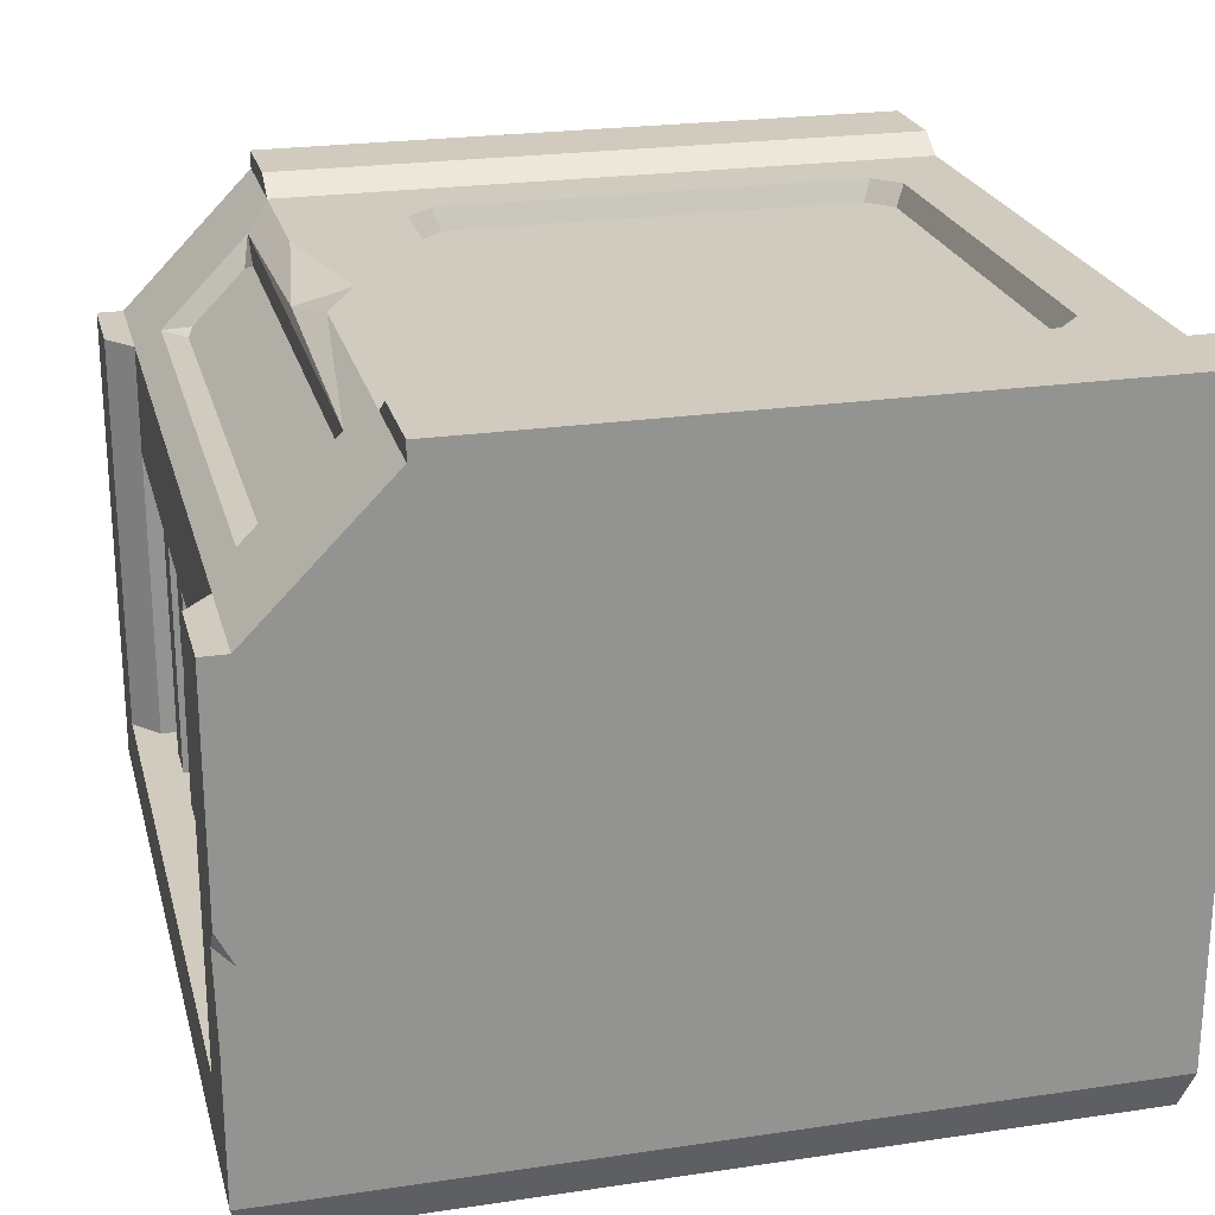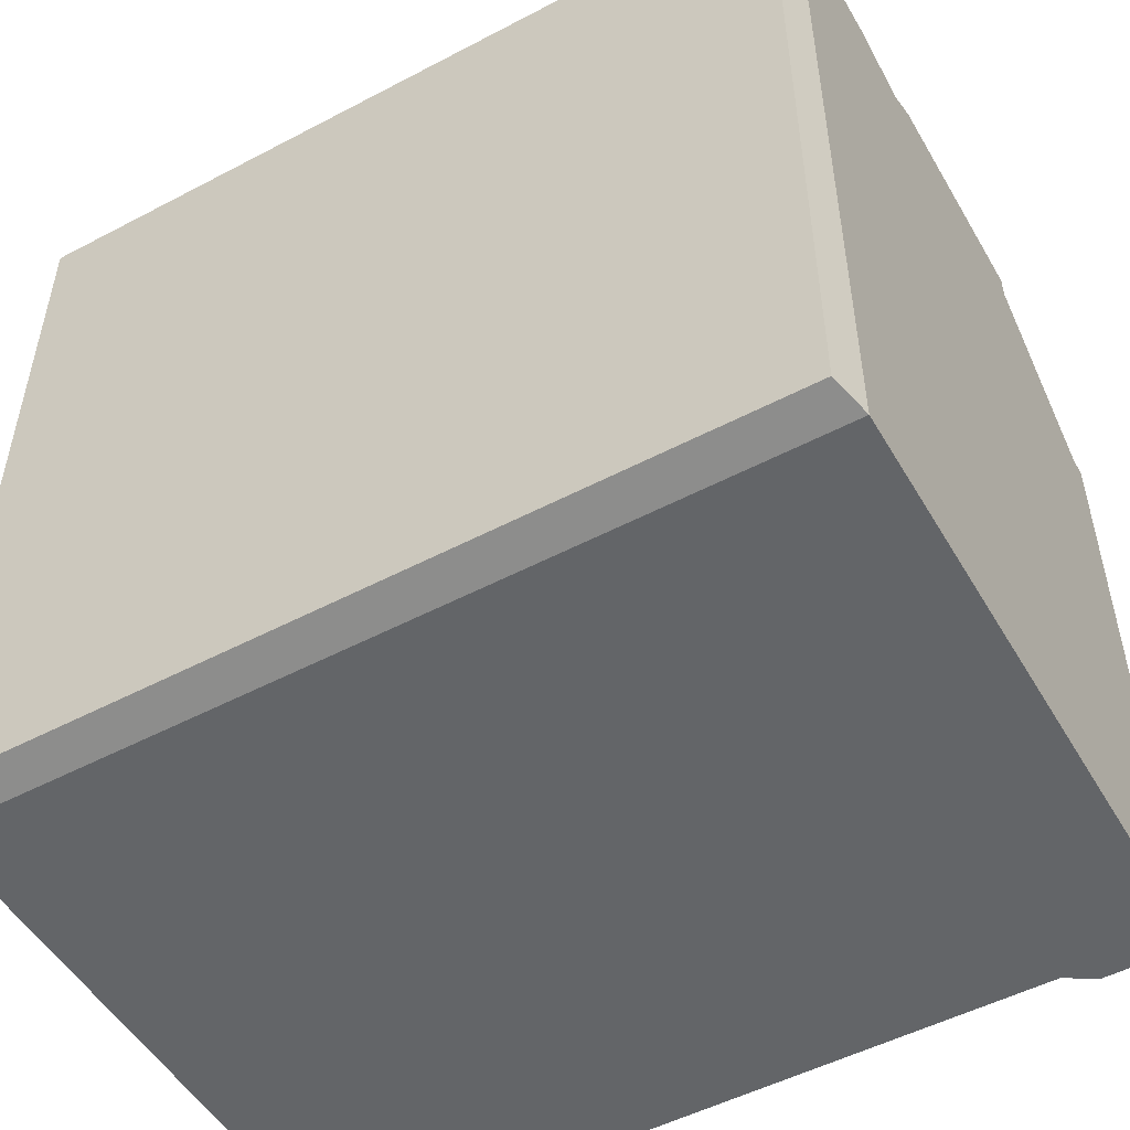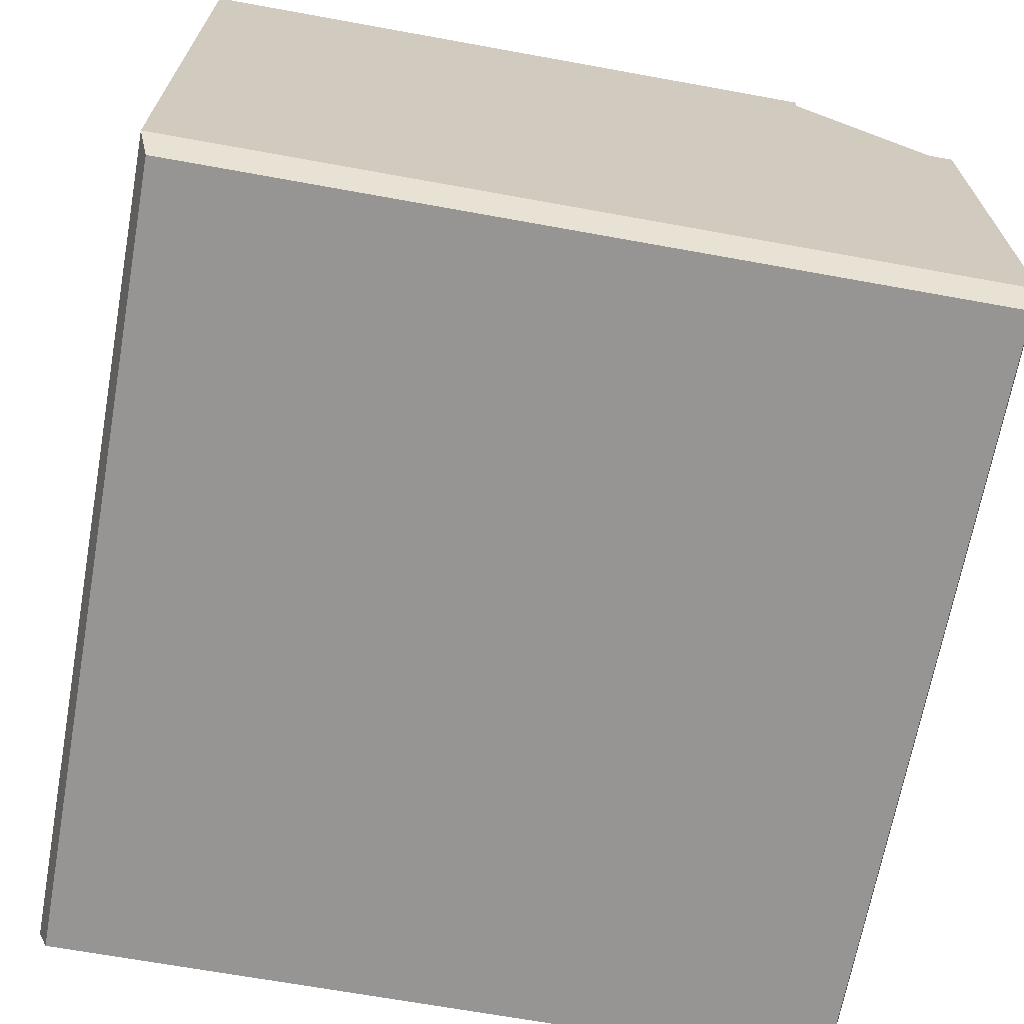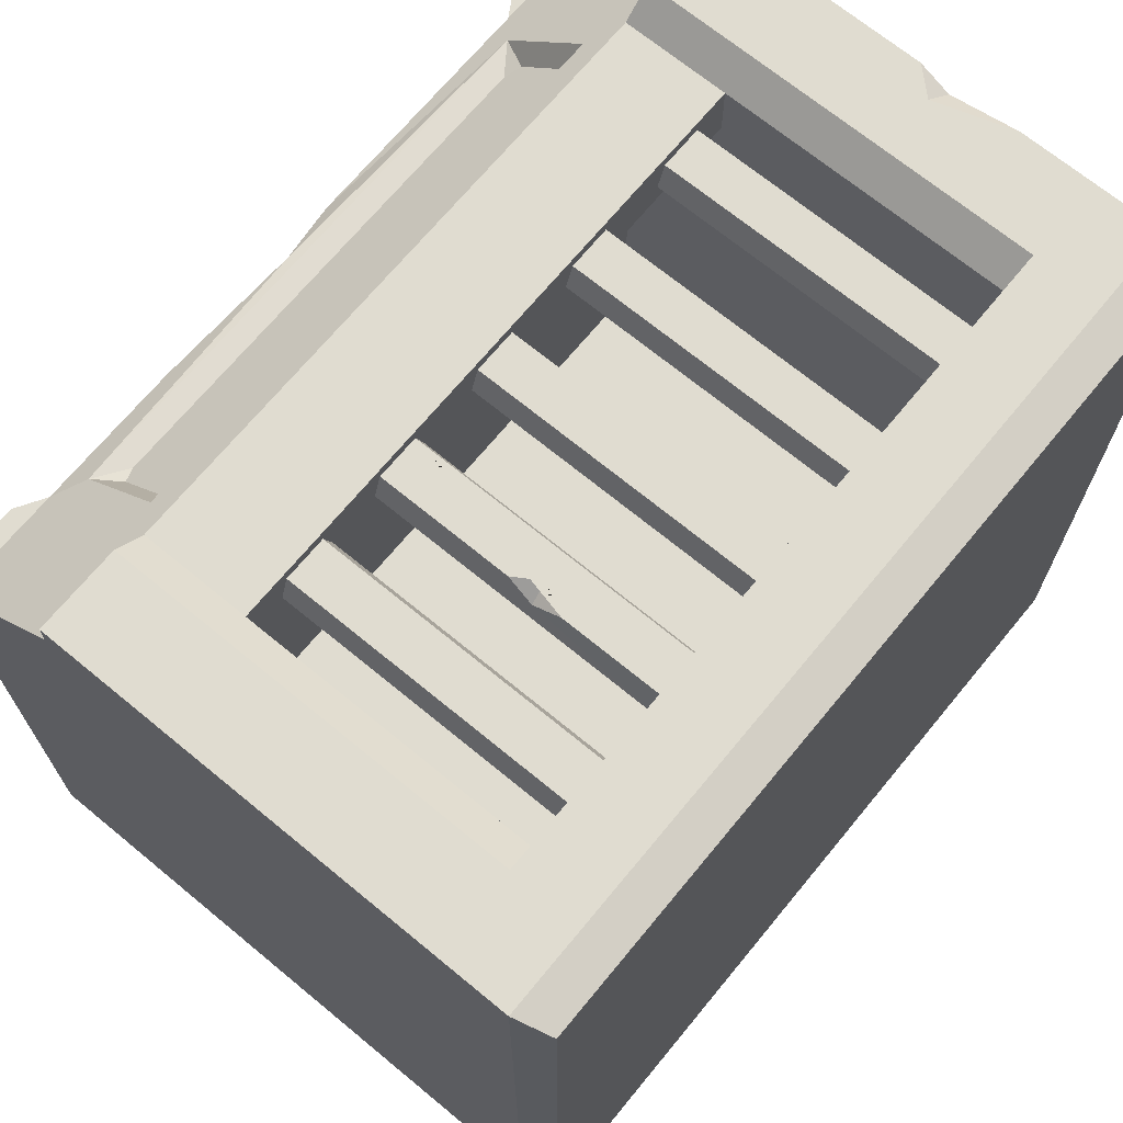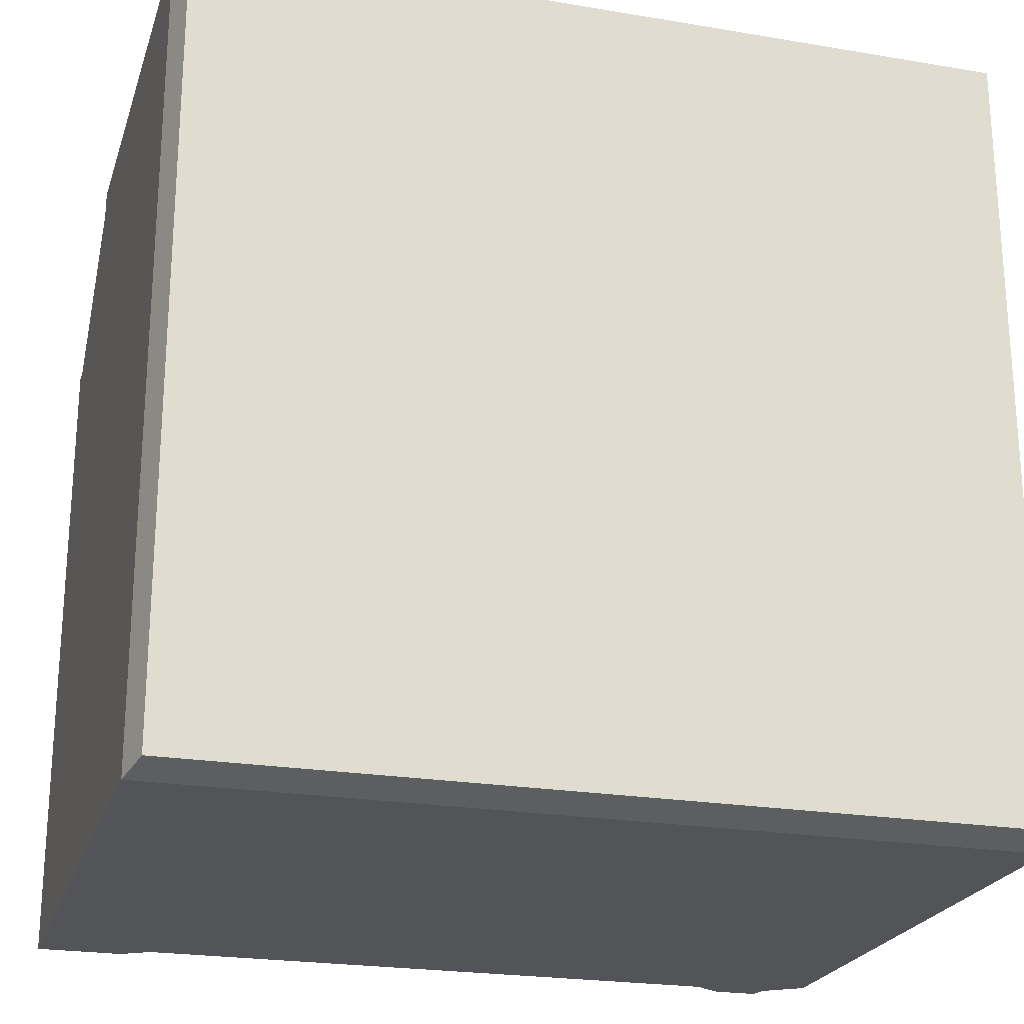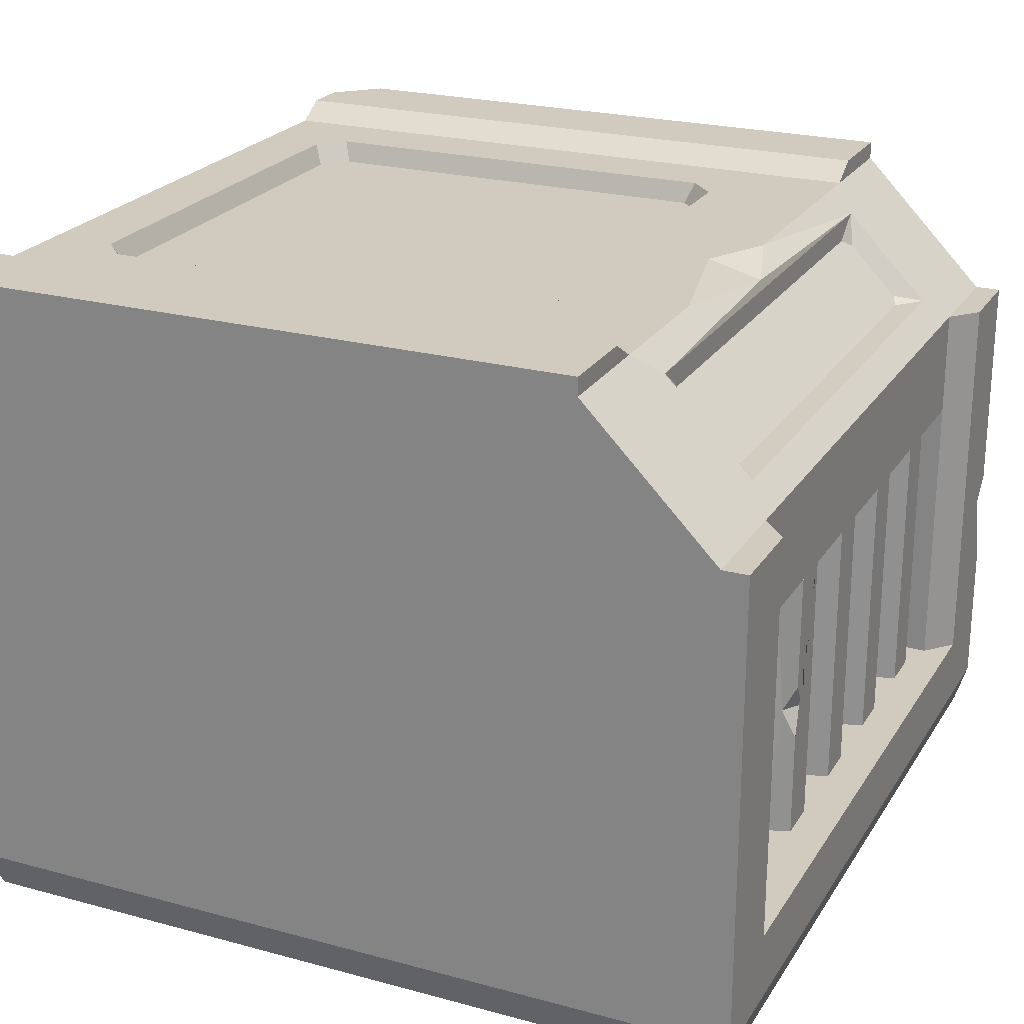
<metadata>
{"format":"obj","ext":"obj","renderer":"f3d","projection":"perspective","resolution":1024,"background":"white","views":[{"elev":23.4,"azim":76.0,"up":"+Y"},{"elev":-51.4,"azim":29.7,"up":"+Z"},{"elev":-67.6,"azim":-100.3,"up":"+Y"},{"elev":69.5,"azim":-50.5,"up":"+Z"},{"elev":-23.0,"azim":-16.0,"up":"+Z"},{"elev":23.3,"azim":-65.5,"up":"+Y"}]}
</metadata>
<code>
v 17.65 8.78 28.35
v 17.65 33.1 28.35
v 18.37 8.78 30.47
v 18.37 33.1 30.47
v 22.69 33.1 28.35
v 22.69 8.78 28.35
v 21.97 33.1 30.47
v 21.97 8.78 30.47
v 7.589 8.78 28.35
v 7.589 33.1 28.35
v 8.308 8.78 30.47
v 8.308 33.1 30.47
v 12.63 33.1 28.35
v 12.63 8.78 28.35
v 11.91 33.1 30.47
v 11.91 8.78 30.47
v -2.468 8.78 28.35
v -2.468 33.1 28.35
v -1.749 8.78 30.47
v -1.749 33.1 30.47
v 2.573 33.1 28.35
v 2.573 8.78 28.35
v 1.854 33.1 30.47
v 1.854 8.78 30.47
v -12.53 8.78 28.35
v -12.53 33.1 28.35
v -11.81 8.78 30.47
v -11.81 33.1 30.47
v -7.485 33.1 28.35
v -7.485 8.78 28.35
v -8.204 33.1 30.47
v -8.204 8.78 30.47
v -21.86 8.78 28.35
v -21.86 33.1 28.35
v -21.14 8.78 30.47
v -21.14 33.1 30.47
v -16.82 33.1 28.35
v -16.82 8.78 28.35
v -17.54 33.1 30.47
v -17.54 8.78 30.47
v 27.4 3.011 31.45
v 25 53.01 20.64
v 25 53.01 -33.56
v 25 3.011 -33.56
v 19.66 53.01 8.943
v 17.38 53.01 11.09
v 17.52 53.01 -28.22
v 19.66 53.01 -26.16
v 16.85 51.32 -27.44
v 18.87 51.32 -25.48
v 18.88 51.32 8.268
v 16.72 51.32 10.31
v 25 42 31.45
v 25 33.1 31.45
v 25 8.78 31.45
v 25 33.1 31.45
v 25 42 31.45
v 34.42 3.011 -33.56
v 34.42 3.011 31.45
v 34.42 8.78 31.45
v 34.42 33.1 31.45
v 34.42 42 31.45
v 34.42 53.01 20.64
v 34.42 53.01 -31.73
v 27.4 54.48 20.64
v 27.4 54.48 -33.56
v 34.42 54.48 -30.14
v 34.42 54.48 20.64
v 27.4 3.011 33.56
v 27.4 8.78 33.56
v 34.42 8.78 33.56
v 34.42 3.011 33.56
v 27.4 33.1 33.56
v 34.42 33.1 33.56
v 27.4 42 33.56
v 34.42 42 33.56
v 25 8.78 -33.56
v 34.42 8.78 -33.56
v 29.19 3.925 -21.6
v 29.19 44.12 -21.6
v 25 33.1 26.61
v 25 8.78 26.61
v 29.19 44.12 19.11
v 29.19 3.925 19.11
v 34.42 33.1 -33.56
v 25 33.1 -33.56
v 24.34 0 -32.67
v 26.67 0 30.62
v 33.51 0 30.62
v 33.51 0 -32.67
v 26.67 0 32.67
v 26.67 0 32.67
v 33.51 0 32.67
v -0.9778 51.83 22.32
v -27.4 3.011 31.45
v -25 53.01 20.64
v -25 53.01 -33.56
v -25 3.011 -33.56
v -19.66 53.01 8.943
v -17.38 53.01 11.09
v -17.52 53.01 -28.22
v -19.66 53.01 -26.16
v -16.85 51.32 -27.44
v -18.87 51.32 -25.48
v -18.88 51.32 8.268
v -16.72 51.32 10.31
v -25 42 31.45
v -25 33.1 31.45
v -25 8.78 31.45
v -25 33.1 31.45
v -25 42 31.45
v -34.42 3.011 -33.56
v -34.42 3.011 31.45
v -34.42 8.78 31.45
v -34.42 33.1 31.45
v -34.42 42 31.45
v -34.42 53.01 20.64
v -34.42 53.01 -33.56
v -27.4 54.48 20.64
v -27.4 54.48 -33.56
v -34.42 54.48 -33.56
v -34.42 54.48 20.64
v -27.4 3.011 33.56
v -27.4 8.78 33.56
v -34.42 8.78 33.56
v -34.42 3.011 33.56
v -27.4 33.1 33.56
v -34.42 33.1 33.56
v -27.4 42 33.56
v -34.42 42 33.56
v -25 8.78 -33.56
v -34.42 8.78 -33.56
v -29.19 3.925 -21.6
v -29.19 44.12 -21.6
v -25 33.1 26.61
v -25 8.78 26.61
v -29.19 44.12 19.11
v -29.19 3.925 19.11
v -34.42 33.1 -33.56
v -25 33.1 -33.56
v -24.34 0 -32.67
v -26.67 0 30.62
v -33.51 0 30.62
v -33.51 0 -32.67
v -26.67 0 32.67
v -26.67 0 32.67
v -33.51 0 32.67
v -11.81 17.5 30.47
v -11.81 22.03 30.47
v -10.48 19.91 30.47
v -12.05 19.83 29.33
v 34.42 23.49 33.56
v 34.42 14.97 33.56
v 32.44 21.36 33.56
v 34.42 20.83 32.19
v 4.406 53.01 20.64
v -12.85 53.01 20.64
v 34.42 50.88 -33.56
v 31.35 53.01 -33.56
v 31 54.48 -33.56
v -0.9778 53.01 17.85
v 22.65 43.94 29.55
v -22.65 43.94 29.55
v 22.65 51.07 22.54
v -22.65 51.07 22.54
v -21.29 44.47 27.27
v -20.12 44 27.73
v 20.29 44 27.73
v 21.29 44.48 27.25
v 20.07 49.25 22.57
v 21.29 48.58 23.22
v -21.29 48.74 23.07
v -20.1 49.25 22.57
f 7 8 6 5
f 2 1 3 4
f 4 3 8 7
f 15 16 14 13
f 10 9 11 12
f 12 11 16 15
f 23 24 22 21
f 18 17 19 20
f 20 19 24 23
f 31 32 30 29
f 151 25 27 148
f 28 149 31
f 39 40 38 37
f 34 33 35 36
f 36 35 40 39
f 58 78 60 59
f 45 46 42
f 43 48 45 42
f 43 47 48
f 49 50 48 47
f 48 50 51 45
f 45 51 52 46
f 55 56 54
f 54 56 57 53
f 53 57 42
f 87 90 89 88
f 69 72 71 70
f 70 71 153 154
f 73 74 76 75
f 57 62 63 42
f 65 68 67 160 66
f 78 58 44 77
f 42 65 66 43
f 159 160 67 64
f 63 68 65 42
f 60 71 72 59
f 89 93 92 88
f 55 70 73 56
f 61 74 152
f 56 73 75 57
f 57 75 76 62
f 62 76 74 61
f 78 85 61 60
f 85 78 77 86
f 54 81 82 55
f 81 83 84 82
f 83 80 79 84
f 158 159 64
f 59 89 90 58
f 58 90 87 44
f 69 91 88 41
f 41 88 92 69
f 69 92 93 72
f 72 93 89 59
f 46 52 106 100
f 94 156 161
f 54 53 107 108
f 81 54 108 135
f 83 81 135 137
f 80 83 137 134
f 79 80 134 133
f 84 79 133 138
f 82 84 138 136
f 55 82 136 109
f 70 55 109 124
f 69 70 124 123
f 91 69 123 145
f 88 91 145 142
f 87 88 142 141
f 44 87 141 98
f 77 44 98 131
f 86 77 131 140
f 43 86 140 97
f 47 43 97 101
f 49 47 101 103
f 106 103 104 105
f 112 113 114 132
f 99 96 100
f 97 96 99 102
f 97 102 101
f 103 101 102 104
f 102 99 105 104
f 99 100 106 105
f 109 108 110
f 108 107 111 110
f 107 96 111
f 141 142 143 144
f 123 124 125 126
f 124 127 128 125
f 127 129 130 128
f 111 96 117 116
f 119 120 121 122
f 132 131 98 112
f 96 97 120 119
f 97 118 121 120
f 118 117 122 121
f 117 96 119 122
f 114 113 126 125
f 143 142 146 147
f 109 110 127 124
f 115 114 125 128
f 110 111 129 127
f 111 116 130 129
f 116 115 128 130
f 132 114 115 139
f 139 140 131 132
f 108 109 136 135
f 135 136 138 137
f 137 138 133 134
f 139 115 116 117 118
f 97 140 139 118
f 113 112 144 143
f 112 98 141 144
f 123 95 142 145
f 95 123 146 142
f 123 126 147 146
f 126 113 143 147
f 32 148 27
f 31 149 150 148 32
f 149 151 150
f 150 151 148
f 26 25 151
f 26 151 149 28
f 153 155 154
f 60 153 71
f 70 154 73
f 61 152 155
f 154 155 152
f 60 155 153
f 61 155 60
f 73 154 152 74
f 161 46 100
f 64 67 68 63
f 85 158 64 63 62 61
f 43 159 158 85 86
f 43 66 160 159
f 94 161 157
f 107 53 162 163
f 53 42 164 162
f 164 156 94
f 96 107 163 165
f 170 164 165 173
f 170 171 164
f 169 168 162
f 166 167 168 169 171 170 173 172
f 166 163 167
f 173 165 172
f 165 163 166 172
f 163 162 168 167
f 162 164 171 169
f 164 42 156
f 156 42 46 161
f 161 100 96 157
f 165 94 157 96
f 164 94 165
f 49 52 51 50
f 49 103 106 52

</code>
